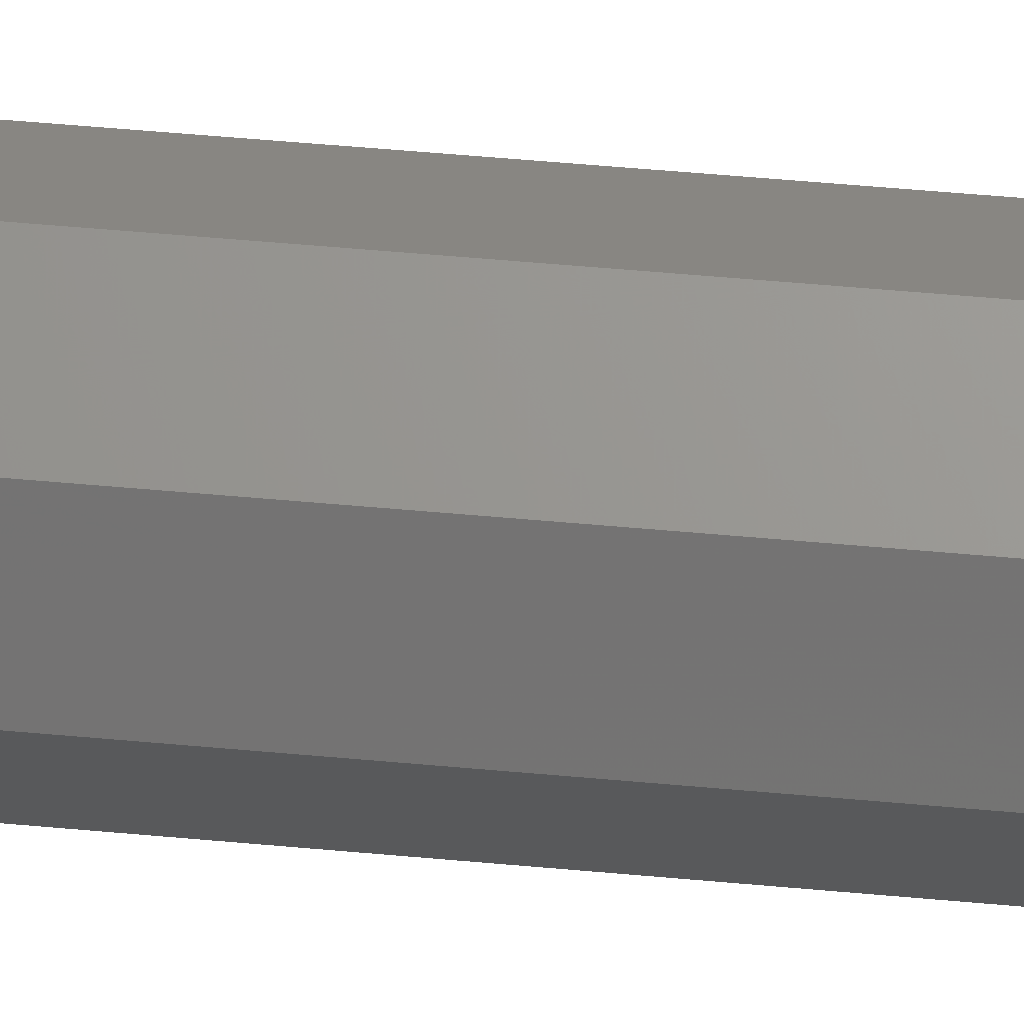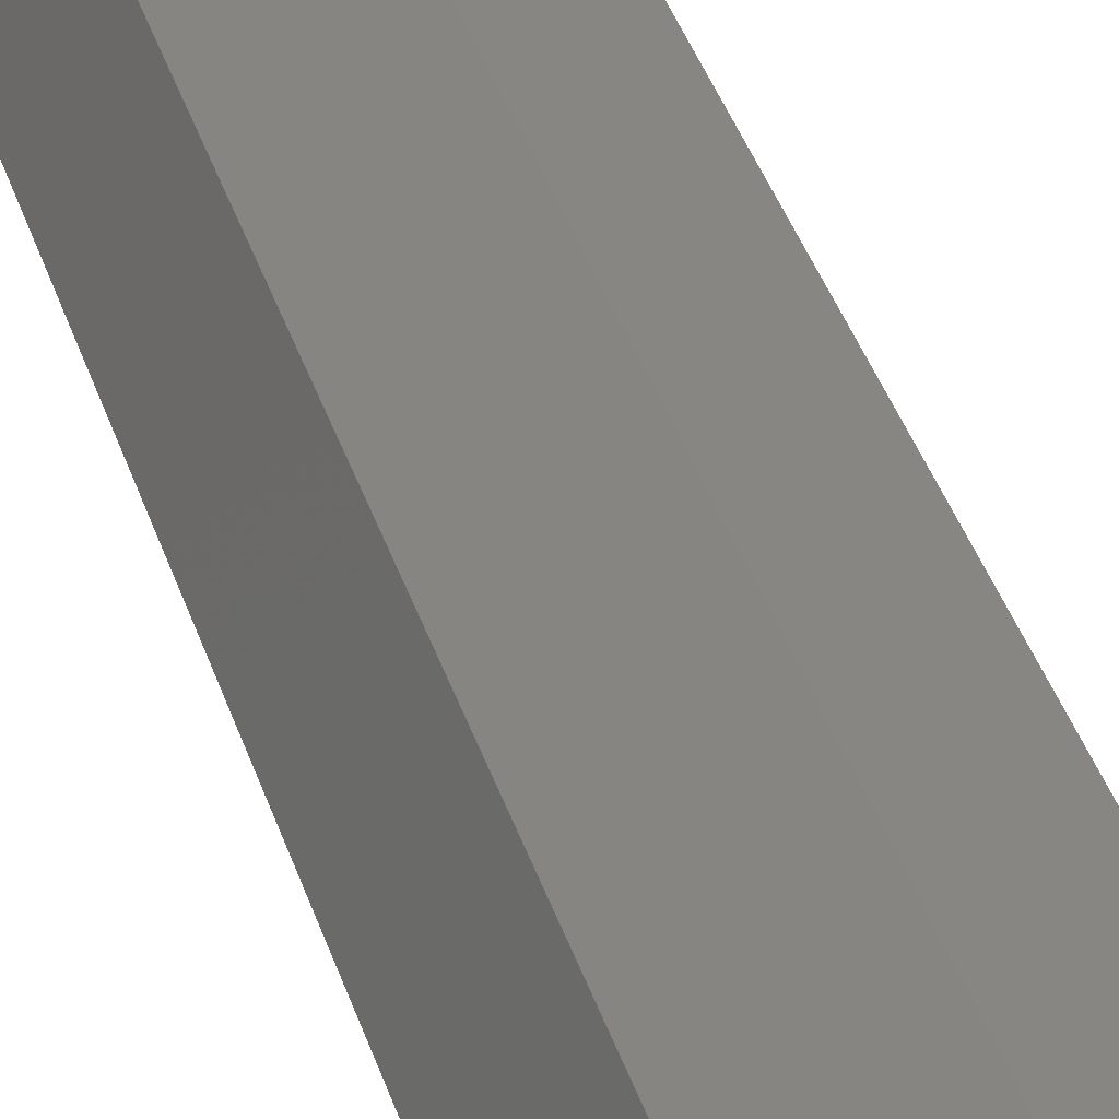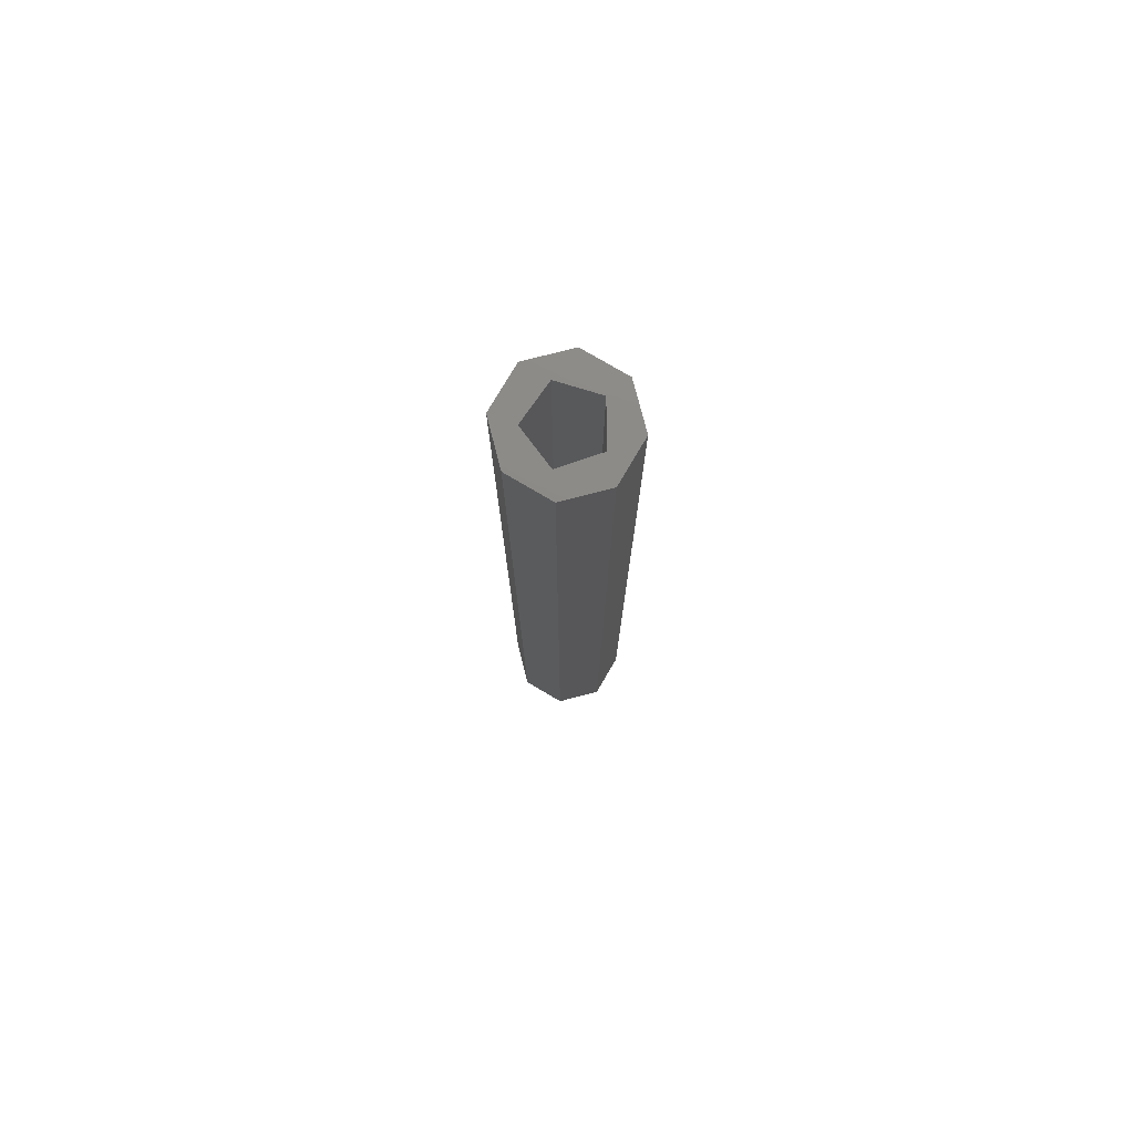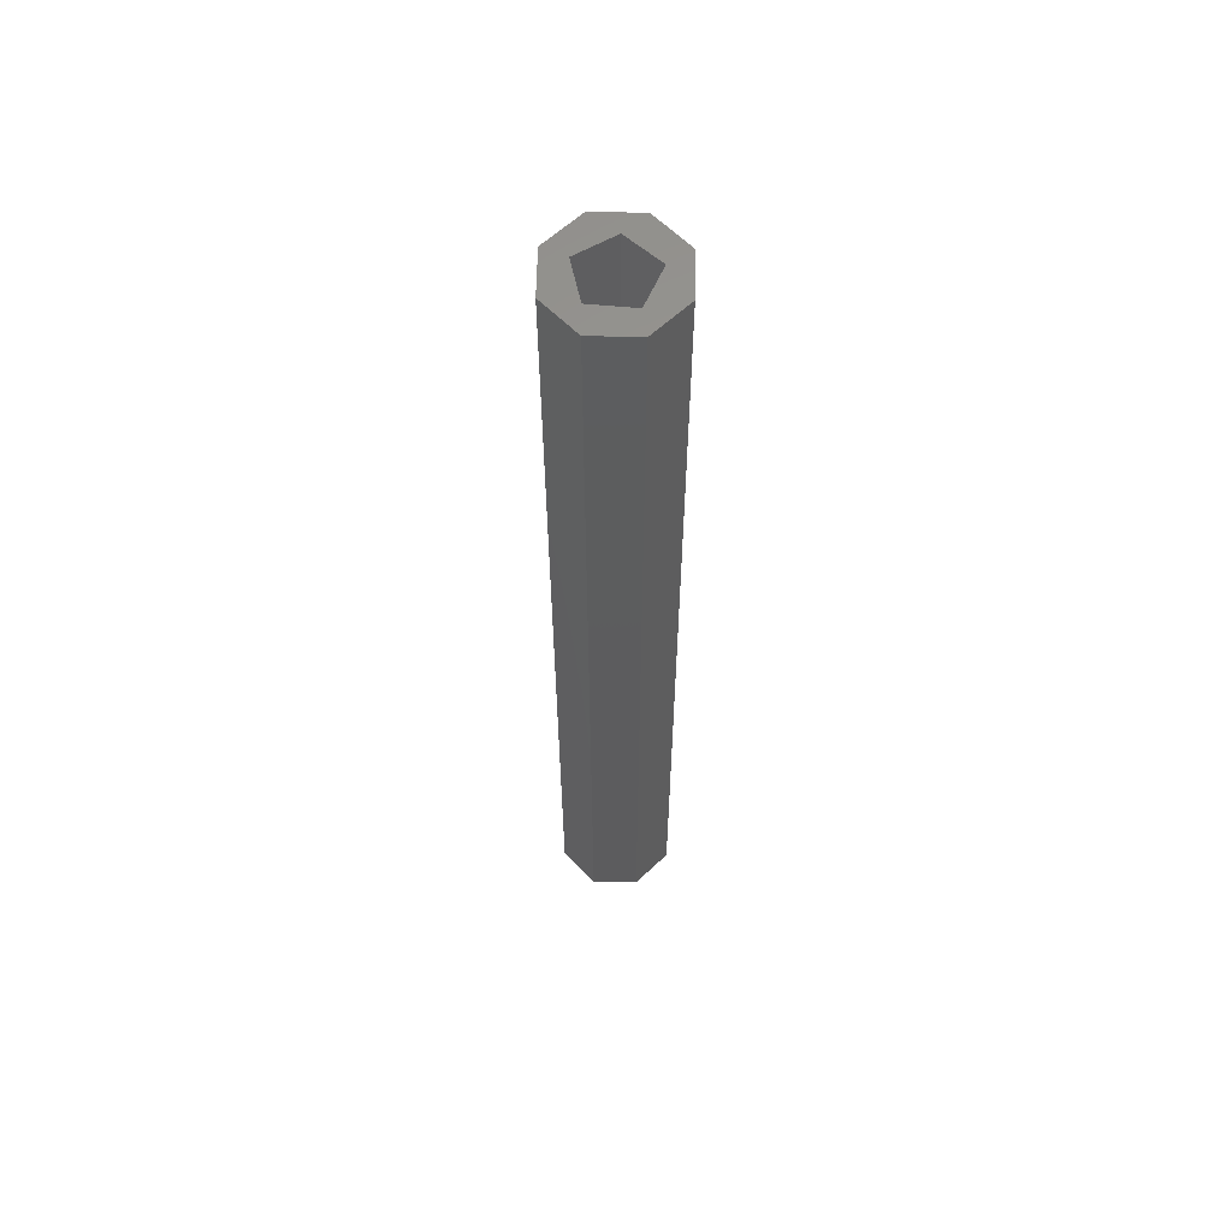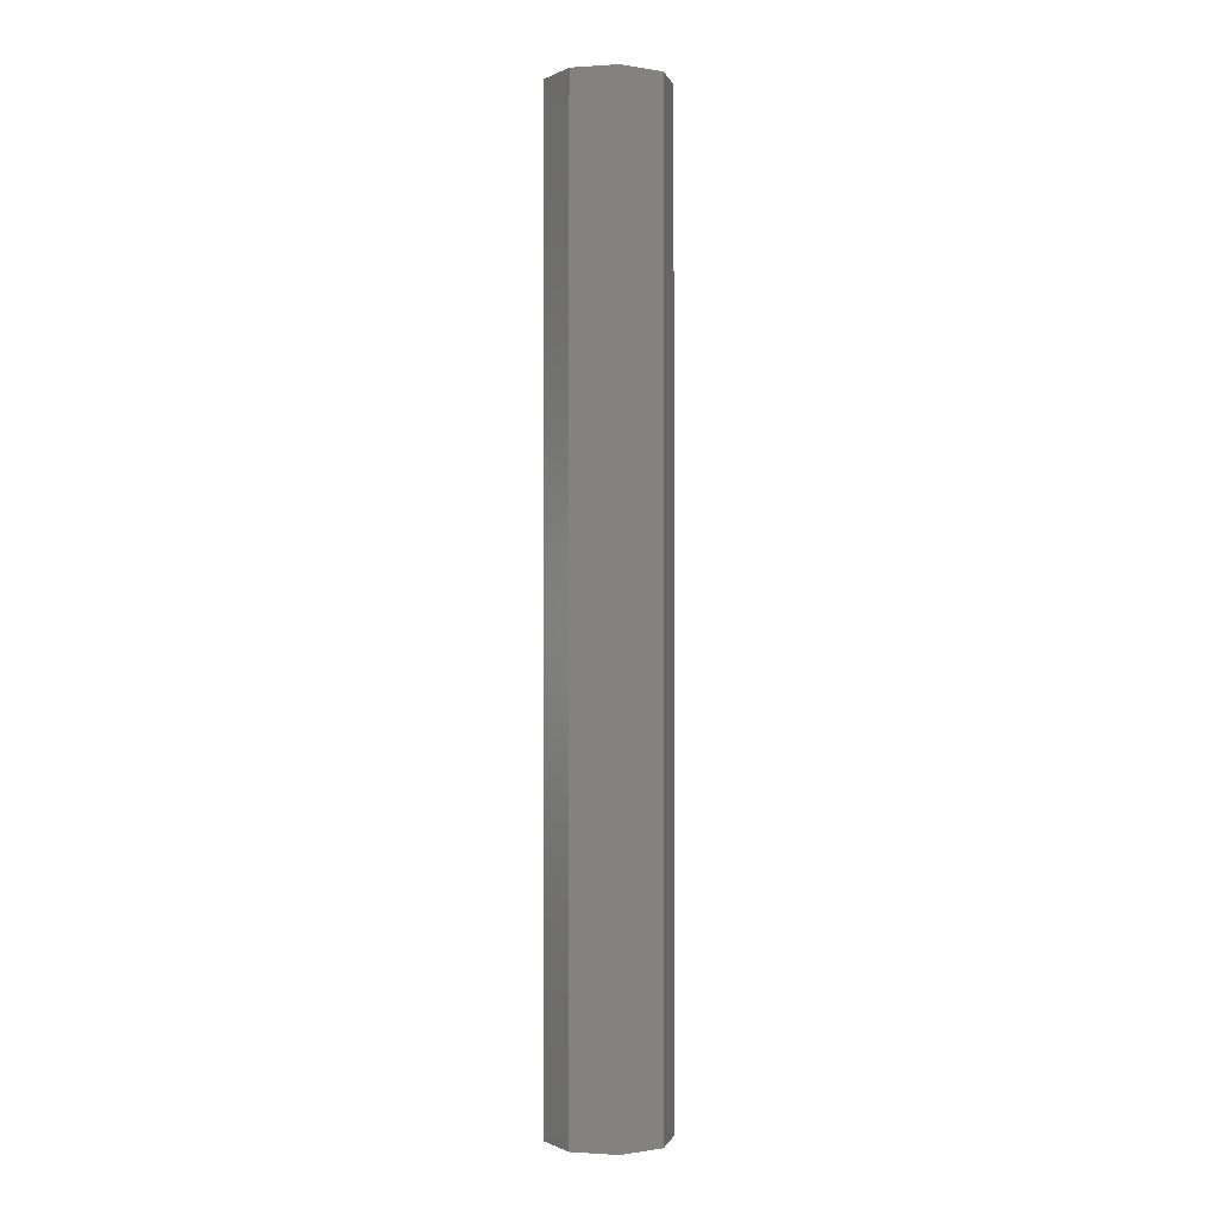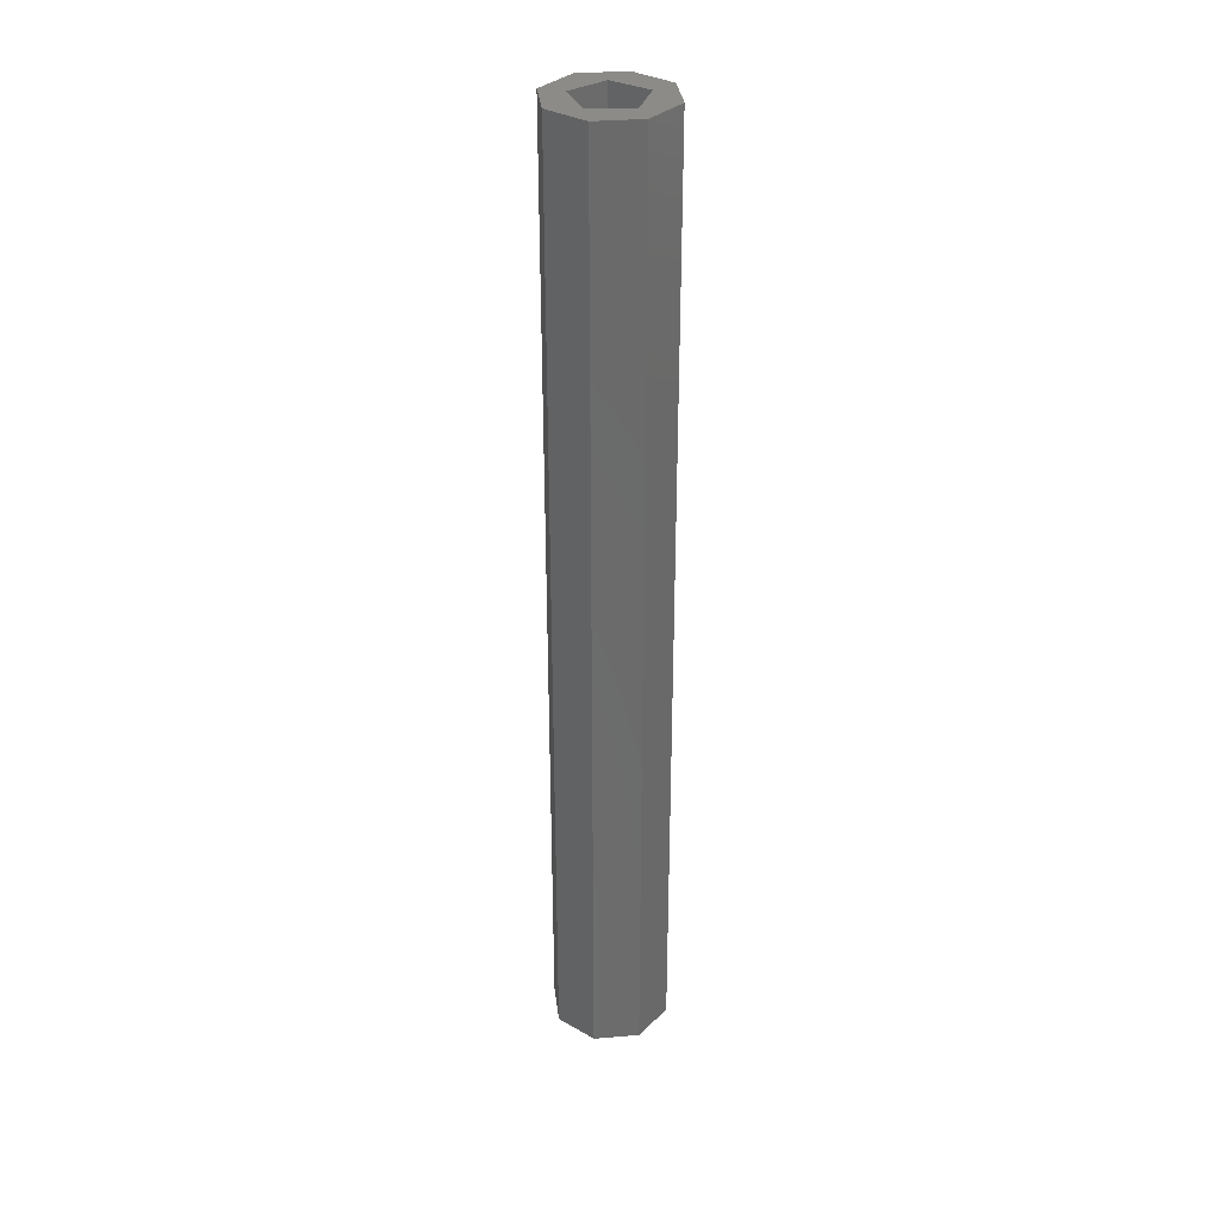
<metadata>
{"format":"stl","ext":"stl","renderer":"f3d","projection":"perspective","resolution":1024,"background":"white","views":[{"elev":45.8,"azim":96.3,"up":"+Y"},{"elev":24.7,"azim":168.5,"up":"+Y"},{"elev":77.4,"azim":-37.0,"up":"+Z"},{"elev":60.0,"azim":-156.4,"up":"+Z"},{"elev":-0.5,"azim":-53.9,"up":"+Z"},{"elev":33.2,"azim":-164.3,"up":"+Z"}]}
</metadata>
<code>
# stl→obj: 26 verts, 52 faces
v -1.768 -1.768 0
v -2.5 0 40
v -2.5 0 0
v -1.768 -1.768 40
v 1.768 1.768 0
v 0 2.5 40
v 1.768 1.768 40
v 0 2.5 0
v 2.5 0 40
v 2.5 0 0
v 1.768 -1.768 40
v 1.768 -1.768 0
v 0 -2.5 40
v 0 -2.5 0
v -1.768 1.768 40
v -1.768 1.768 0
v 1.5 0 40
v 0.4635 1.427 40
v -1.214 0.8817 40
v 0.4635 -1.427 40
v -1.214 -0.8817 40
v 1.5 0 0
v 0.4635 -1.427 0
v -1.214 -0.8817 0
v 0.4635 1.427 0
v -1.214 0.8817 0
f 1 2 3
f 2 1 4
f 5 6 7
f 6 5 8
f 9 5 7
f 5 9 10
f 11 10 9
f 10 11 12
f 1 13 4
f 13 1 14
f 8 15 6
f 15 8 16
f 3 15 16
f 15 3 2
f 14 11 13
f 11 14 12
f 17 9 7
f 9 17 11
f 7 18 17
f 6 18 7
f 6 19 18
f 2 19 15
f 15 19 6
f 20 11 17
f 20 13 11
f 21 13 20
f 21 4 13
f 19 2 21
f 21 2 4
f 22 10 12
f 10 22 5
f 12 23 22
f 14 23 12
f 14 24 23
f 3 24 1
f 1 24 14
f 25 5 22
f 25 8 5
f 26 8 25
f 26 16 8
f 24 3 26
f 26 3 16
f 23 21 20
f 21 23 24
f 26 18 19
f 18 26 25
f 22 18 25
f 18 22 17
f 21 26 19
f 26 21 24
f 23 17 22
f 17 23 20

</code>
